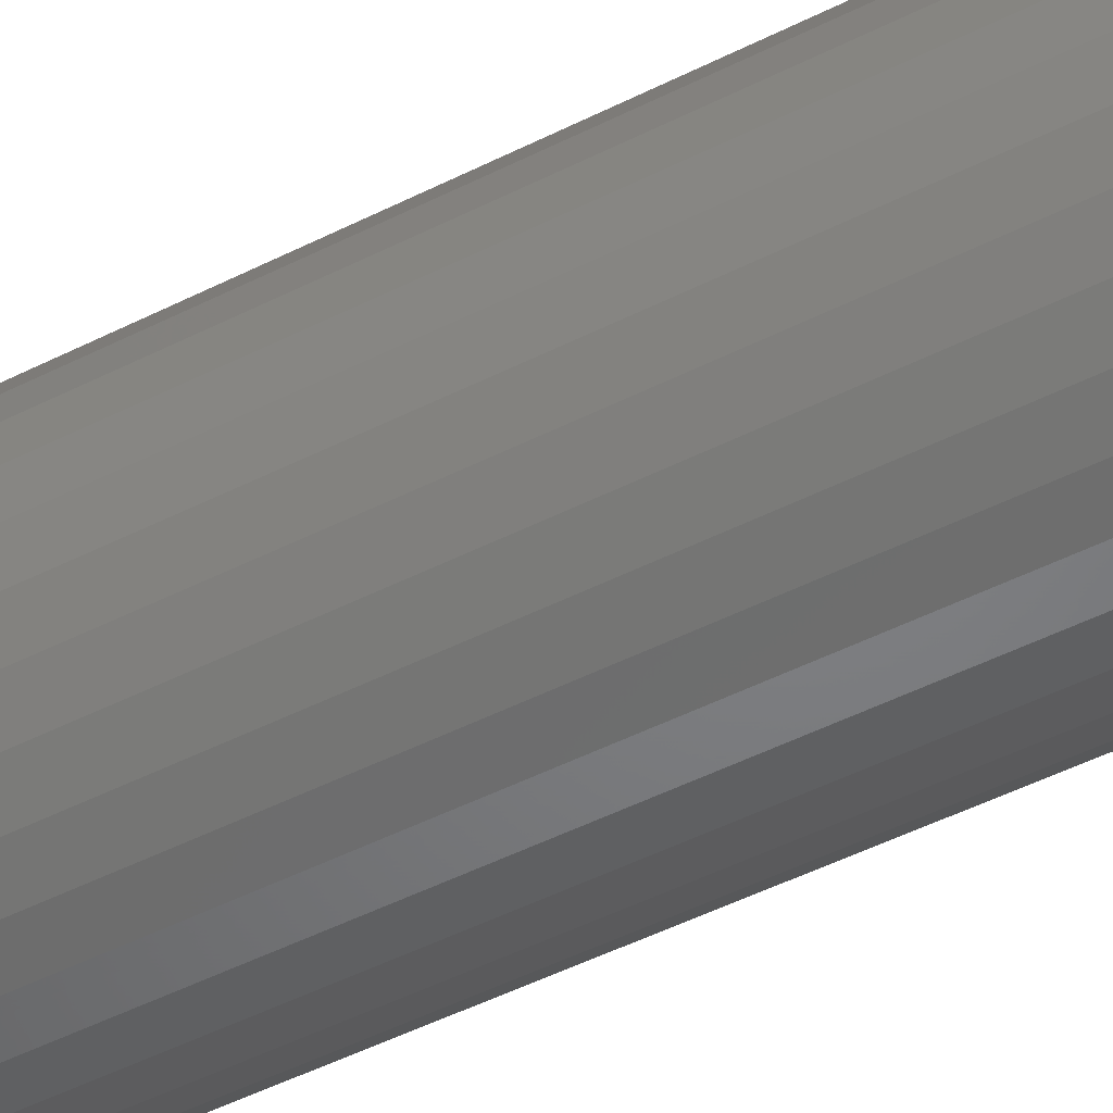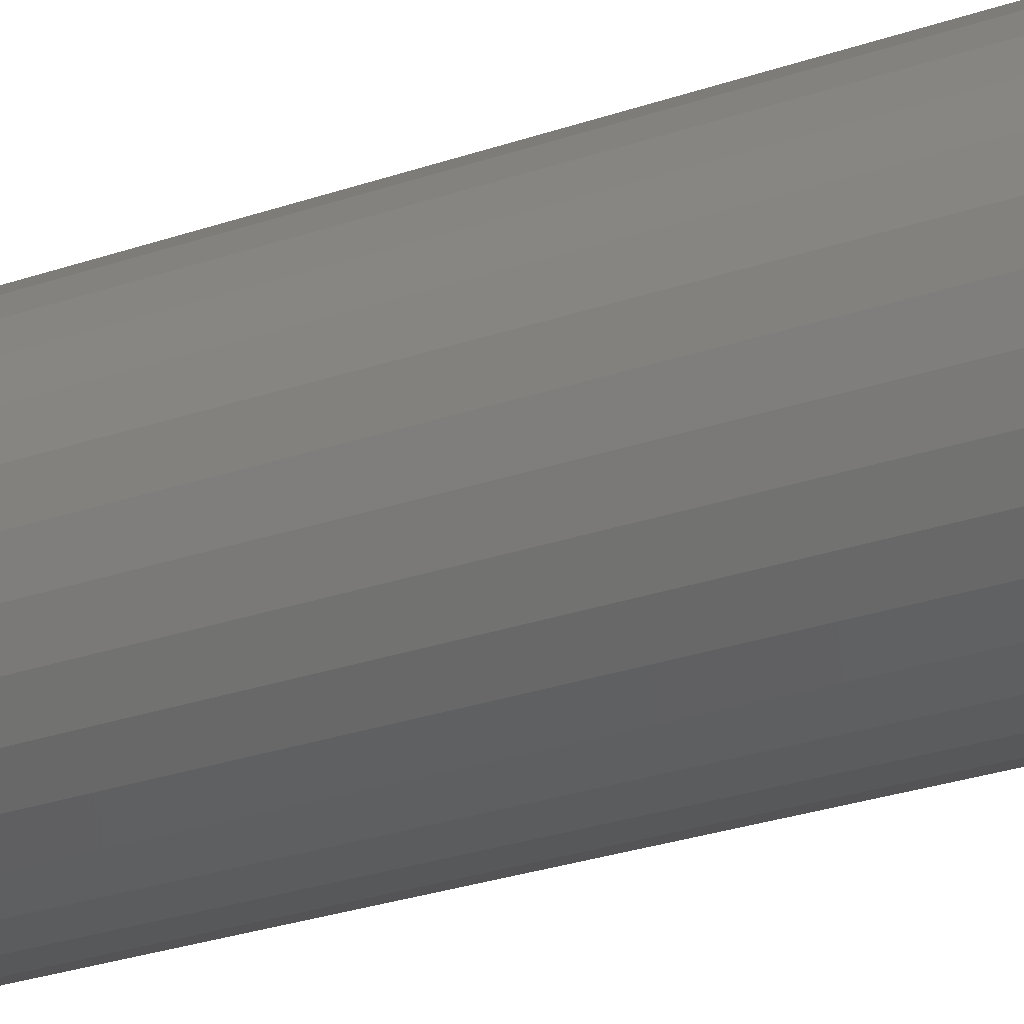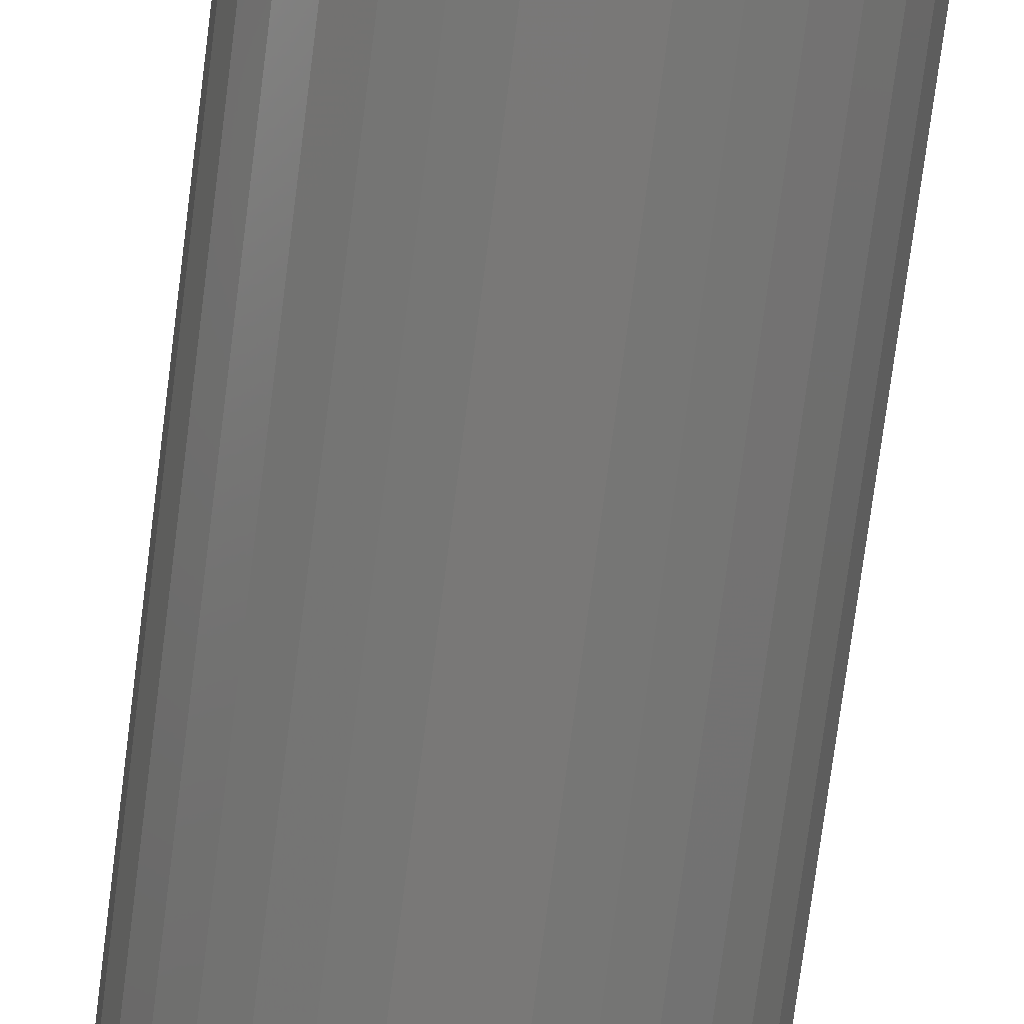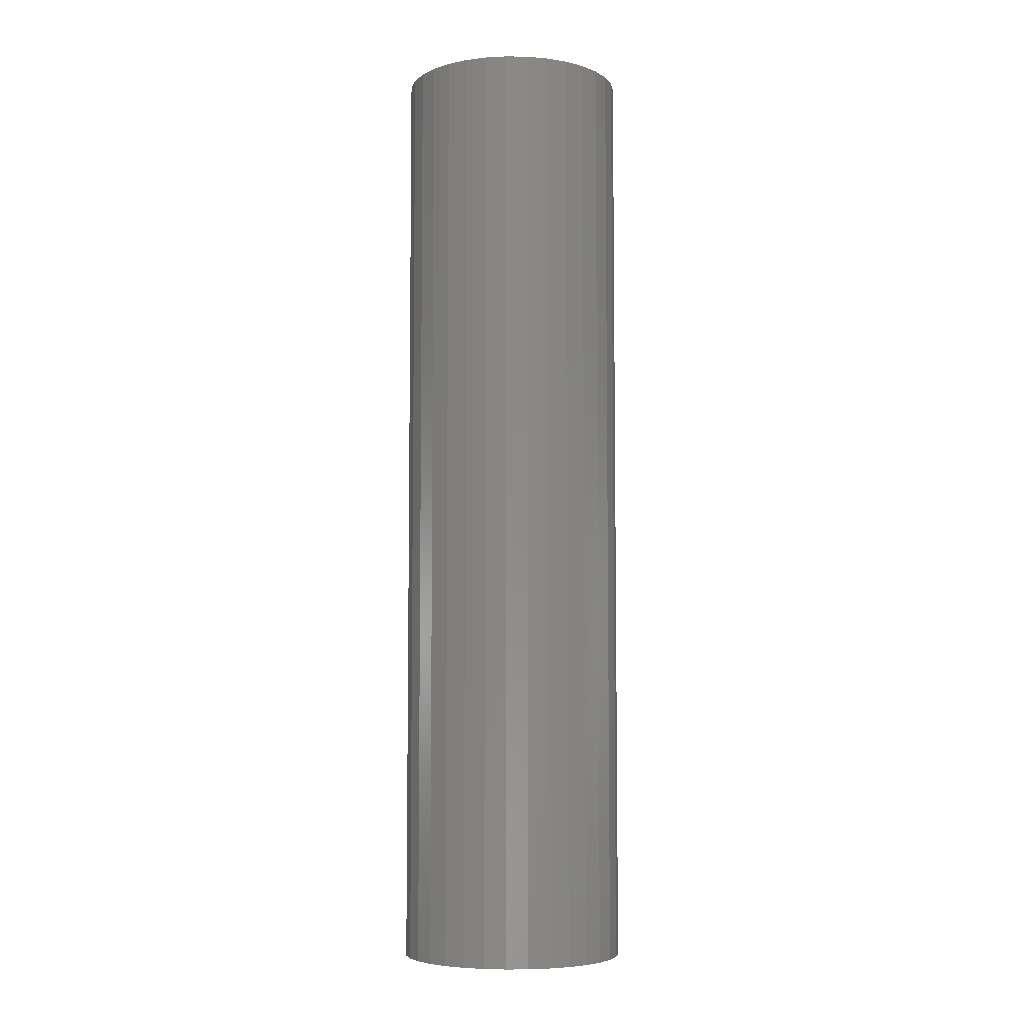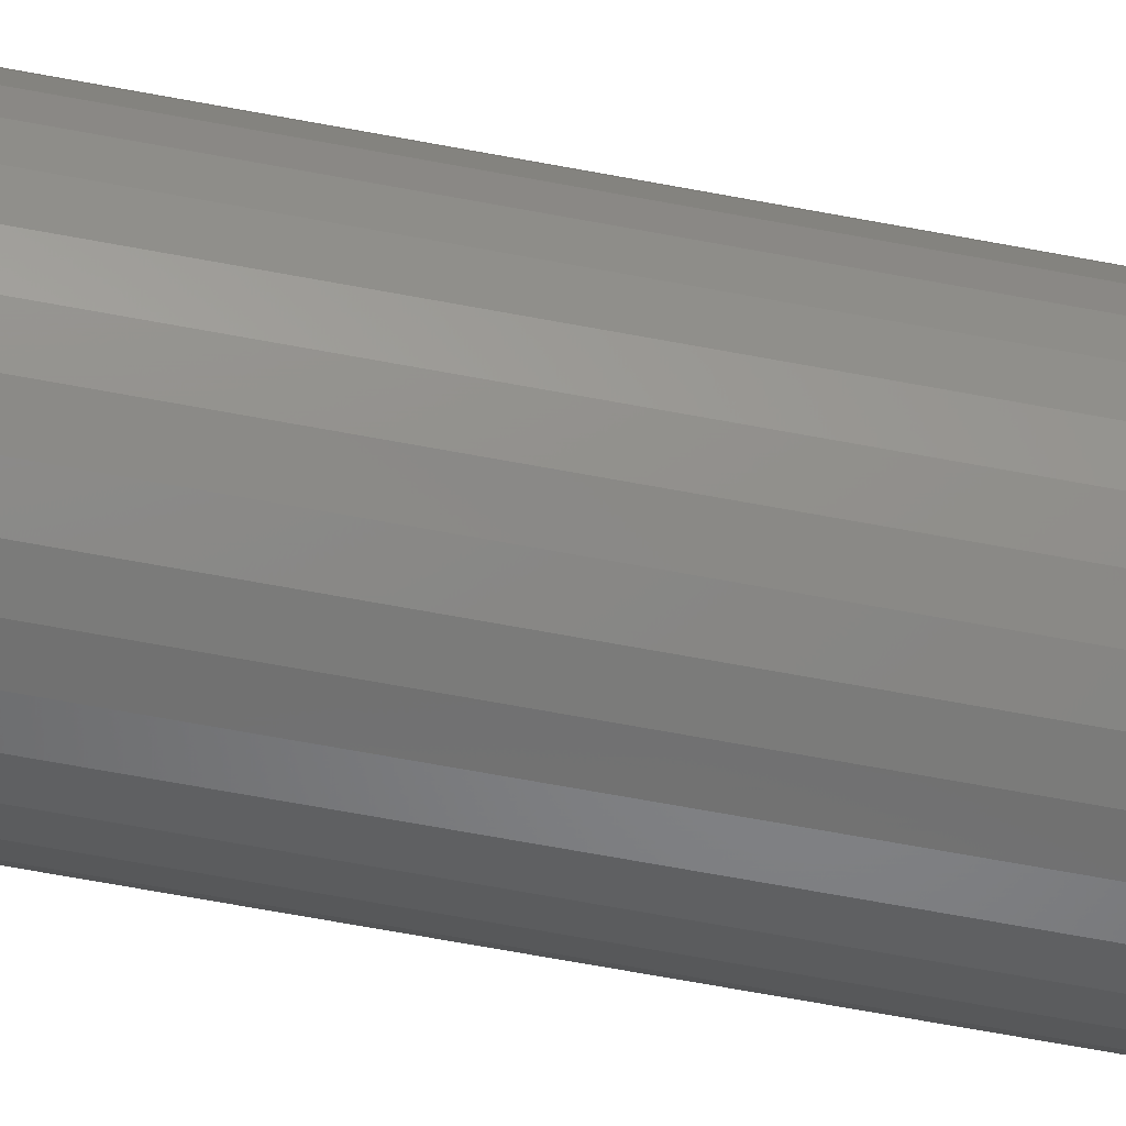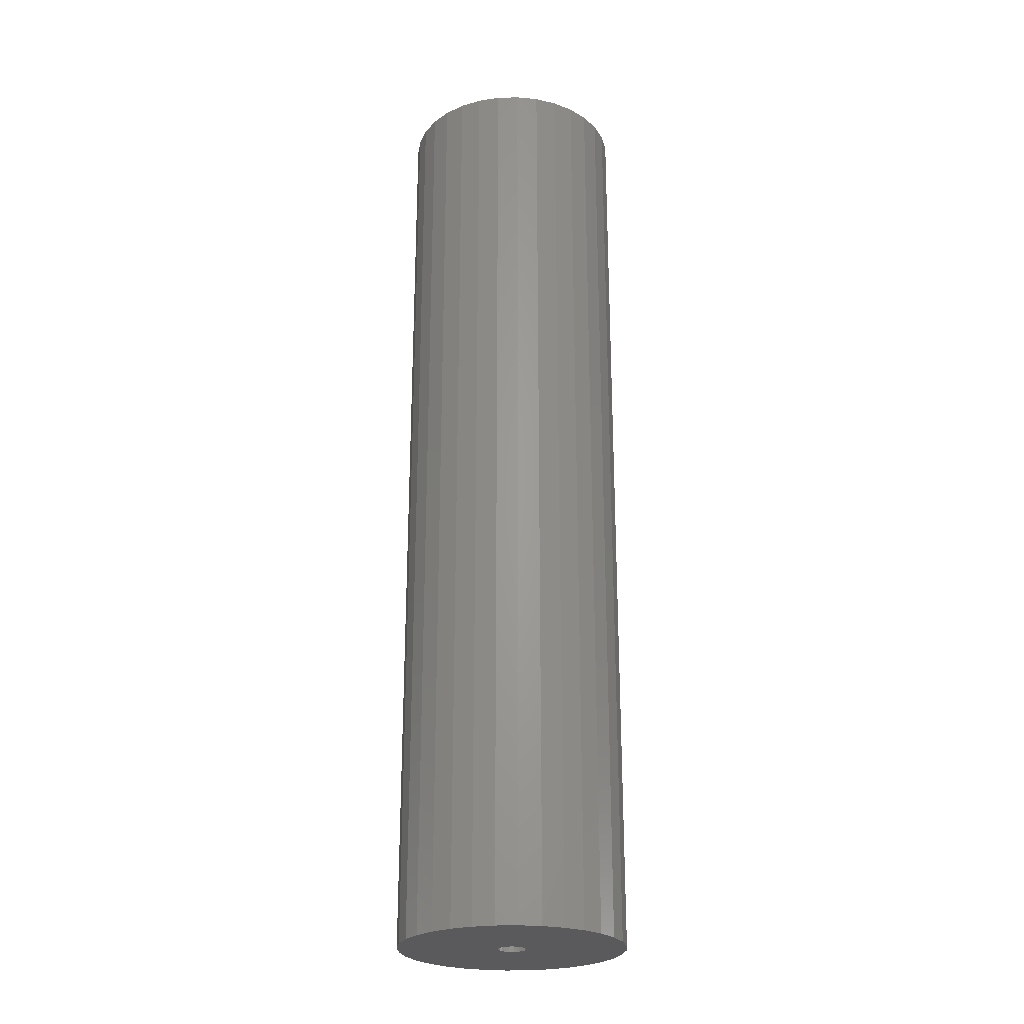
<metadata>
{"format":"stl","ext":"stl","renderer":"f3d","projection":"perspective","resolution":1024,"background":"white","views":[{"elev":-46.1,"azim":-59.5,"up":"+Z"},{"elev":-24.4,"azim":120.8,"up":"+Z"},{"elev":-71.6,"azim":-7.2,"up":"+Z"},{"elev":-5.9,"azim":126.8,"up":"+Y"},{"elev":-68.6,"azim":79.5,"up":"+Z"},{"elev":-24.9,"azim":-59.4,"up":"+Y"}]}
</metadata>
<code>
# stl→obj: 128 verts, 252 faces
v 0.1021 -0.75 -7.689e-18
v 0.0162 -0.75 -2.427e-18
v 0.01597 -0.75 -0.002342
v -0.07724 -0.75 -0.05441
v -0.09187 -0.75 -0.01911
v -0.08629 -0.75 -0.03748
v 0.08563 -0.75 -0.05441
v 0.09468 -0.75 -0.03748
v 0.1003 -0.75 -0.01911
v -0.09375 -0.75 1.63e-17
v -0.007582 -0.75 -0.002342
v -0.007812 -0.75 5.846e-18
v -0.007582 -0.75 0.002342
v -0.09187 -0.75 0.01911
v -0.006899 -0.75 0.004595
v -0.005789 -0.75 0.00667
v -0.004296 -0.75 0.00849
v -0.002476 -0.75 0.009983
v -0.0004006 -0.75 0.01109
v 0.001852 -0.75 0.01178
v 0.004194 -0.75 0.01201
v 0.1003 -0.75 0.01911
v 0.09468 -0.75 0.03748
v 0.08563 -0.75 0.05441
v 0.07345 -0.75 0.06926
v 0.05861 -0.75 0.08144
v 0.04168 -0.75 0.09049
v 0.0233 -0.75 0.09606
v 0.004194 -0.75 0.09794
v -0.01491 -0.75 0.09606
v -0.03329 -0.75 0.09049
v -0.05022 -0.75 0.08144
v -0.06506 -0.75 0.06926
v -0.07724 -0.75 0.05441
v -0.08629 -0.75 0.03748
v 0.004194 -0.75 -0.01201
v -0.06506 -0.75 -0.06926
v -0.05022 -0.75 -0.08144
v -0.03329 -0.75 -0.09049
v -0.01491 -0.75 -0.09606
v 0.004194 -0.75 -0.09794
v 0.0233 -0.75 -0.09606
v 0.04168 -0.75 -0.09049
v 0.05861 -0.75 -0.08144
v 0.07345 -0.75 -0.06926
v 0.001852 -0.75 -0.01178
v -0.0004006 -0.75 -0.01109
v -0.002476 -0.75 -0.009983
v -0.004296 -0.75 -0.00849
v -0.005789 -0.75 -0.00667
v -0.006899 -0.75 -0.004595
v 0.006536 -0.75 0.01178
v 0.008789 -0.75 0.01109
v 0.01086 -0.75 0.009983
v 0.01268 -0.75 0.00849
v 0.01418 -0.75 0.00667
v 0.01529 -0.75 0.004595
v 0.01597 -0.75 0.002342
v 0.01529 -0.75 -0.004595
v 0.01418 -0.75 -0.00667
v 0.01268 -0.75 -0.00849
v 0.01086 -0.75 -0.009983
v 0.008789 -0.75 -0.01109
v 0.006536 -0.75 -0.01178
v 0.004194 -0.01562 -0.01201
v 0.006536 -0.01562 -0.01178
v 0.008789 -0.01562 -0.01109
v 0.01086 -0.01562 -0.009983
v 0.01268 -0.01562 -0.00849
v 0.01418 -0.01562 -0.00667
v 0.01529 -0.01562 -0.004595
v 0.01597 -0.01562 -0.002342
v 0.0162 -0.01562 -1.603e-17
v 0.001852 -0.01562 -0.01178
v -0.0004006 -0.01562 -0.01109
v -0.002476 -0.01562 -0.009983
v -0.004296 -0.01562 -0.00849
v -0.005789 -0.01562 -0.00667
v -0.006899 -0.01562 -0.004595
v -0.007582 -0.01562 -0.002342
v -0.007812 -0.01562 5.846e-18
v 0.004194 -0.01562 0.01201
v 0.001852 -0.01562 0.01178
v -0.0004006 -0.01562 0.01109
v -0.002476 -0.01562 0.009983
v -0.004296 -0.01562 0.00849
v -0.005789 -0.01562 0.00667
v -0.006899 -0.01562 0.004595
v -0.007582 -0.01562 0.002342
v 0.006536 -0.01562 0.01178
v 0.008789 -0.01562 0.01109
v 0.01086 -0.01562 0.009983
v 0.01268 -0.01562 0.00849
v 0.01418 -0.01562 0.00667
v 0.01529 -0.01562 0.004595
v 0.01597 -0.01562 0.002342
v 0.1021 0.07031 -3.168e-17
v 0.1003 0.07031 -0.01911
v 0.09468 0.07031 -0.03748
v 0.08563 0.07031 -0.05441
v 0.07345 0.07031 -0.06926
v 0.05861 0.07031 -0.08144
v 0.04168 0.07031 -0.09049
v 0.0233 0.07031 -0.09606
v 0.004194 0.07031 -0.09794
v -0.01491 0.07031 -0.09606
v -0.03329 0.07031 -0.09049
v -0.05022 0.07031 -0.08144
v -0.06506 0.07031 -0.06926
v -0.07724 0.07031 -0.05441
v -0.08629 0.07031 -0.03748
v -0.09187 0.07031 -0.01911
v -0.09375 0.07031 1.63e-17
v -0.09187 0.07031 0.01911
v -0.08629 0.07031 0.03748
v -0.07724 0.07031 0.05441
v -0.06506 0.07031 0.06926
v -0.05022 0.07031 0.08144
v -0.03329 0.07031 0.09049
v -0.01491 0.07031 0.09606
v 0.004194 0.07031 0.09794
v 0.0233 0.07031 0.09606
v 0.04168 0.07031 0.09049
v 0.05861 0.07031 0.08144
v 0.07345 0.07031 0.06926
v 0.08563 0.07031 0.05441
v 0.09468 0.07031 0.03748
v 0.1003 0.07031 0.01911
f 1 2 3
f 4 5 6
f 7 8 9
f 10 5 11
f 10 11 12
f 10 12 13
f 14 10 13
f 14 13 15
f 14 15 16
f 14 16 17
f 14 17 18
f 14 18 19
f 14 19 20
f 14 20 21
f 21 22 23
f 21 23 24
f 21 24 25
f 21 25 26
f 21 26 27
f 21 27 28
f 21 28 29
f 21 29 30
f 21 30 31
f 21 31 32
f 21 32 33
f 21 33 34
f 21 34 35
f 21 35 14
f 36 5 4
f 36 4 37
f 36 37 38
f 36 38 39
f 36 39 40
f 36 40 41
f 36 41 42
f 36 42 43
f 36 43 44
f 36 44 45
f 36 45 7
f 36 7 9
f 5 36 46
f 5 46 47
f 5 47 48
f 5 48 49
f 5 49 50
f 5 50 51
f 5 51 11
f 22 21 52
f 22 52 53
f 22 53 54
f 22 54 55
f 22 55 56
f 22 56 57
f 22 57 58
f 22 58 2
f 22 2 1
f 9 1 3
f 9 3 59
f 9 59 60
f 9 60 61
f 9 61 62
f 9 62 63
f 9 63 64
f 9 64 36
f 65 64 66
f 66 64 63
f 66 63 67
f 67 63 62
f 67 62 68
f 68 62 61
f 68 61 69
f 69 61 60
f 69 60 70
f 70 60 59
f 70 59 71
f 71 59 3
f 71 3 72
f 72 3 2
f 72 2 73
f 64 65 36
f 36 65 74
f 36 74 46
f 46 74 75
f 46 75 47
f 47 75 76
f 47 76 48
f 48 76 77
f 48 77 49
f 49 77 78
f 49 78 50
f 50 78 79
f 50 79 51
f 51 79 80
f 51 80 11
f 11 80 81
f 11 81 12
f 82 20 83
f 83 20 19
f 83 19 84
f 84 19 18
f 84 18 85
f 85 18 17
f 85 17 86
f 86 17 16
f 86 16 87
f 87 16 15
f 87 15 88
f 88 15 13
f 88 13 89
f 89 13 12
f 89 12 81
f 20 82 21
f 21 82 90
f 21 90 52
f 52 90 91
f 52 91 53
f 53 91 92
f 53 92 54
f 54 92 93
f 54 93 55
f 55 93 94
f 55 94 56
f 56 94 95
f 56 95 57
f 57 95 96
f 57 96 58
f 58 96 73
f 58 73 2
f 97 1 98
f 98 1 9
f 98 9 99
f 99 9 8
f 99 8 100
f 100 8 7
f 100 7 101
f 101 7 45
f 101 45 102
f 102 45 44
f 102 44 103
f 103 44 43
f 103 43 104
f 104 43 42
f 104 42 105
f 105 42 41
f 105 41 106
f 106 41 40
f 106 40 107
f 107 40 39
f 107 39 108
f 108 39 38
f 108 38 109
f 109 38 37
f 109 37 110
f 110 37 4
f 110 4 111
f 111 4 6
f 111 6 112
f 112 6 5
f 112 5 113
f 113 5 10
f 113 10 114
f 114 10 14
f 114 14 115
f 115 14 35
f 115 35 116
f 116 35 34
f 116 34 117
f 117 34 33
f 117 33 118
f 118 33 32
f 118 32 119
f 119 32 31
f 119 31 120
f 120 31 30
f 120 30 121
f 121 30 29
f 121 29 122
f 122 29 28
f 122 28 123
f 123 28 27
f 123 27 124
f 124 27 26
f 124 26 125
f 125 26 25
f 125 25 126
f 126 25 24
f 126 24 127
f 127 24 23
f 127 23 128
f 128 23 22
f 128 22 97
f 97 22 1
f 121 122 120
f 119 120 122
f 123 119 122
f 118 119 123
f 124 118 123
f 103 107 102
f 106 107 103
f 104 106 103
f 105 106 104
f 107 108 102
f 102 108 109
f 102 109 101
f 101 109 110
f 101 110 100
f 100 110 111
f 100 111 99
f 99 111 112
f 99 112 98
f 98 112 113
f 98 113 97
f 97 113 114
f 97 114 128
f 128 114 115
f 128 115 127
f 127 115 116
f 127 116 126
f 126 116 117
f 126 117 125
f 125 117 118
f 125 118 124
f 92 86 93
f 86 87 93
f 93 87 94
f 94 87 88
f 94 88 95
f 71 78 70
f 70 78 77
f 70 77 69
f 77 76 69
f 85 86 92
f 85 92 91
f 85 91 90
f 85 90 82
f 85 82 83
f 85 83 84
f 68 69 76
f 68 76 75
f 68 75 74
f 68 74 65
f 68 65 66
f 68 66 67
f 95 88 96
f 96 88 89
f 96 89 73
f 73 89 81
f 73 81 72
f 72 81 80
f 72 80 71
f 71 80 79
f 71 79 78

</code>
